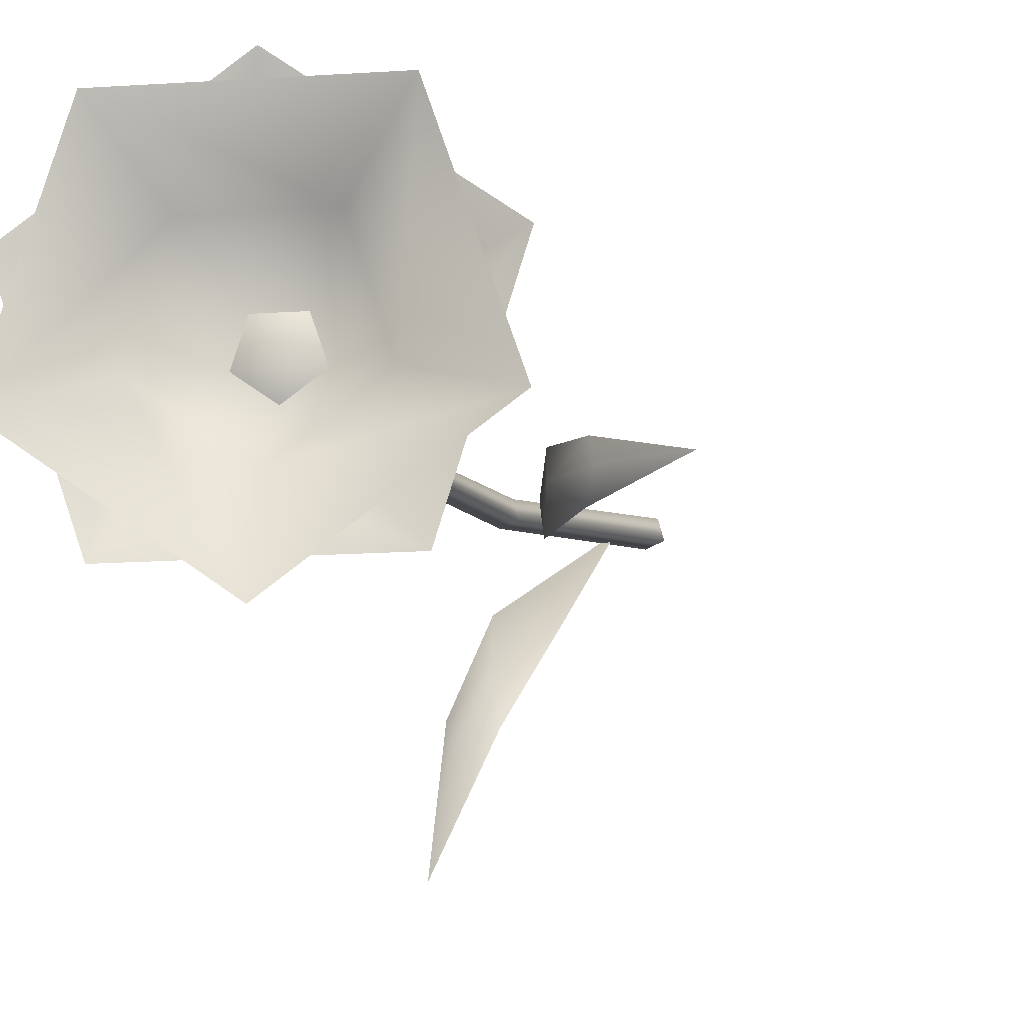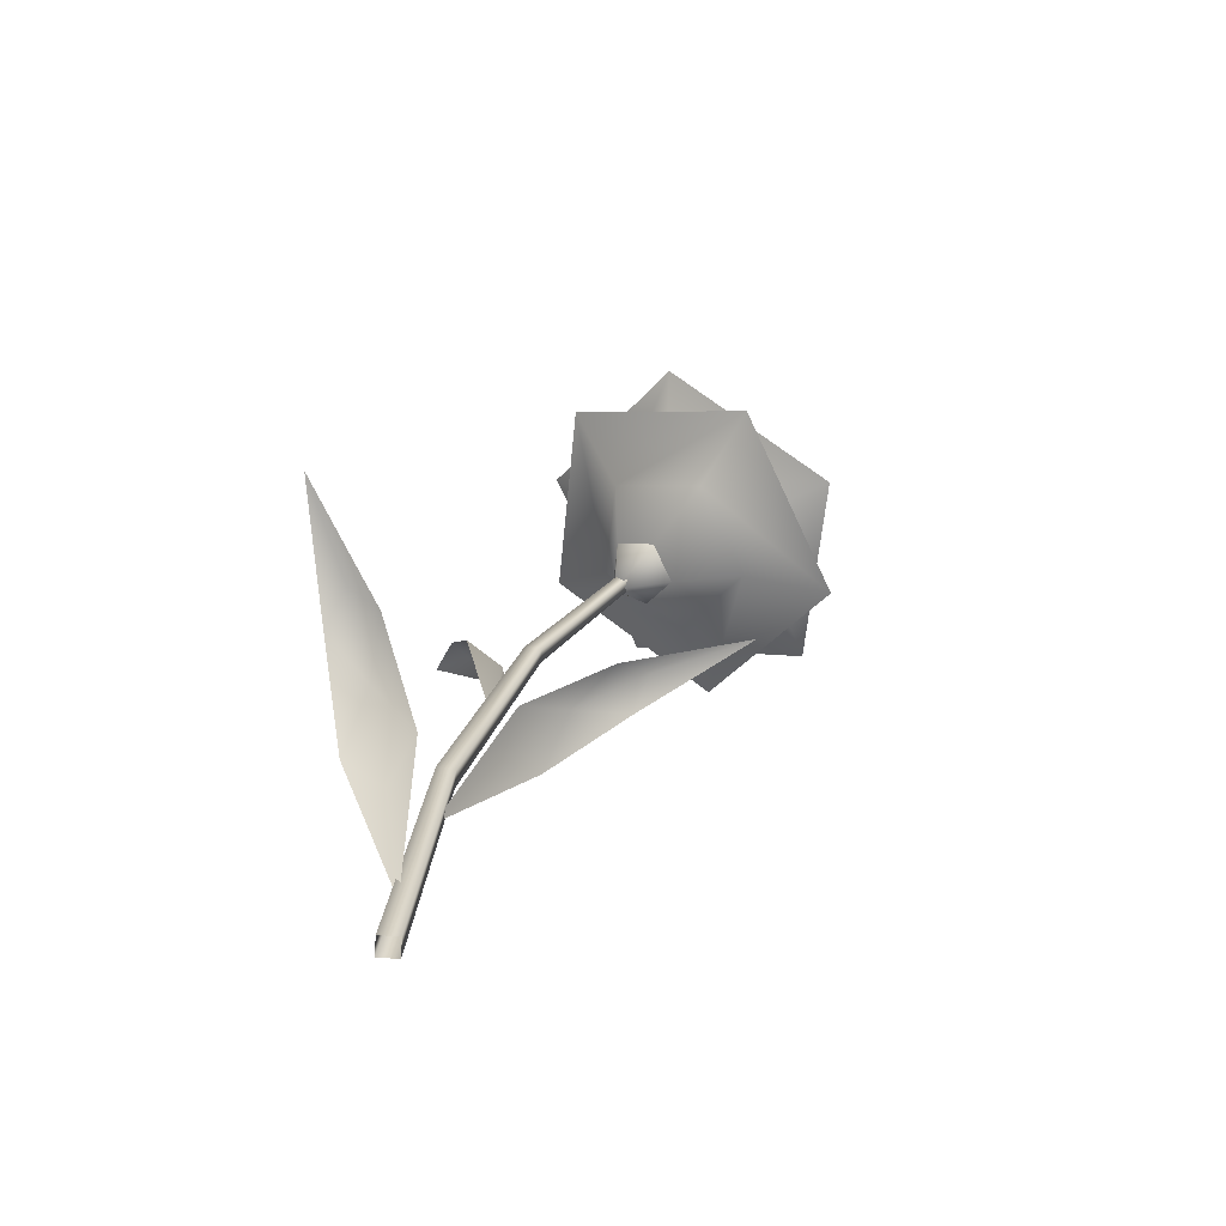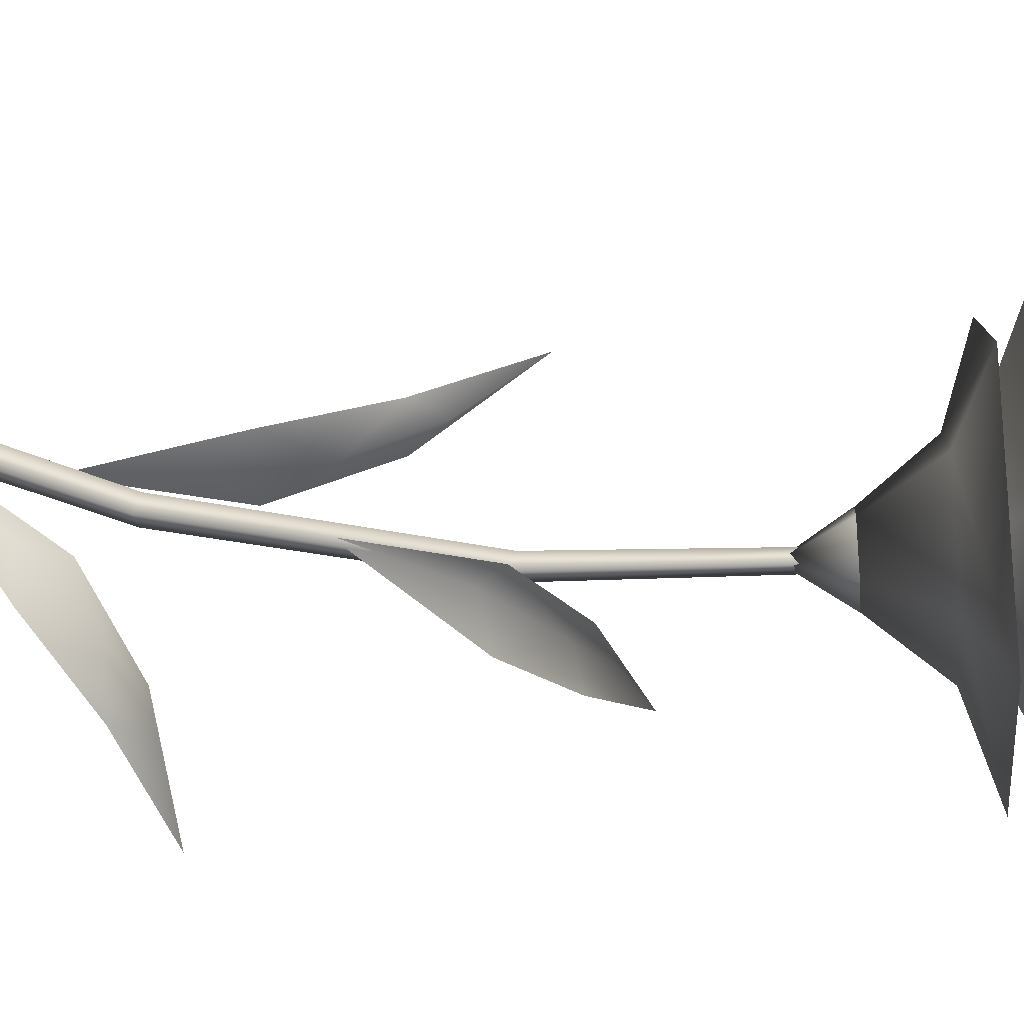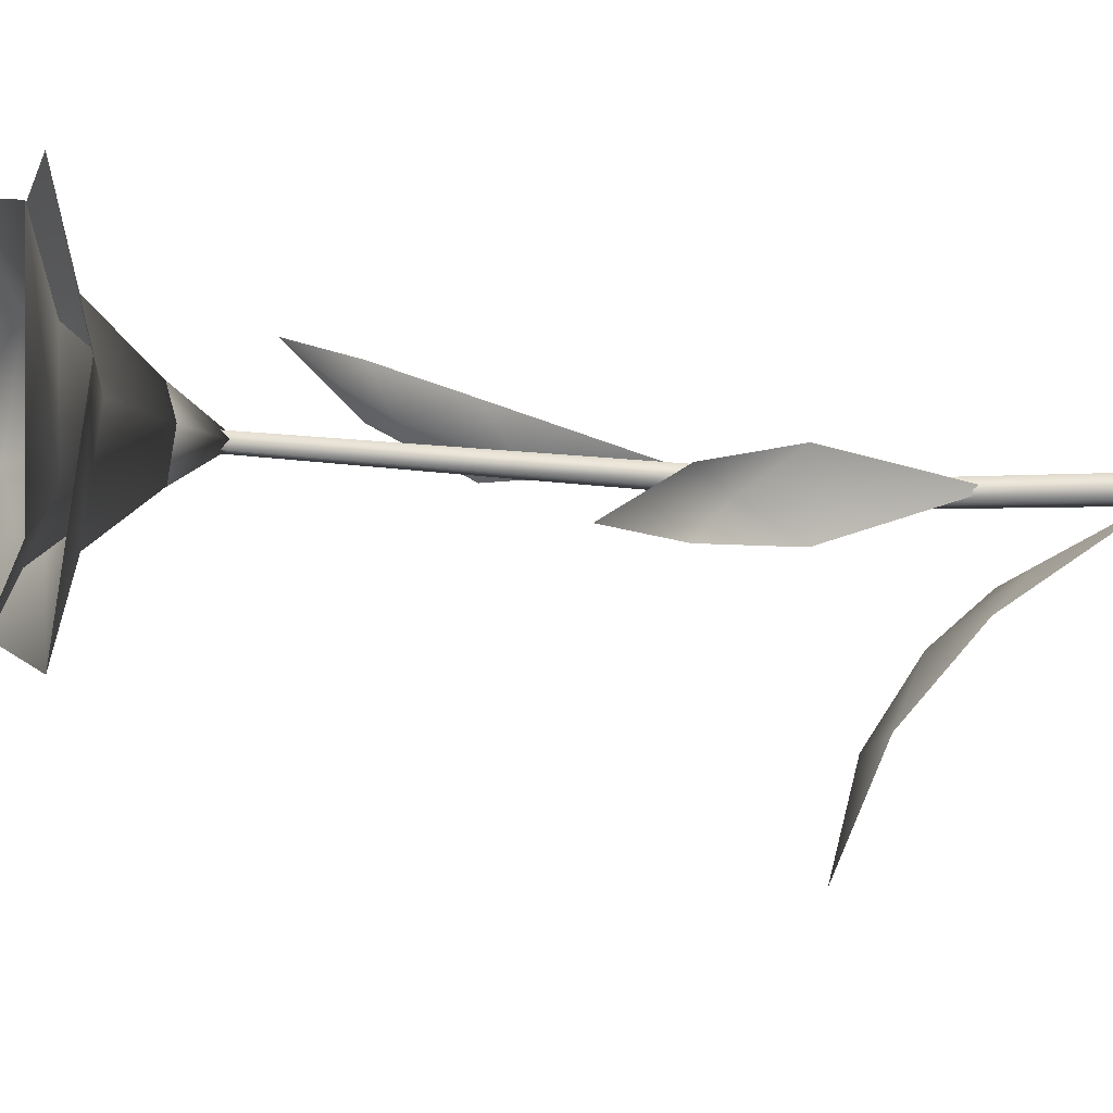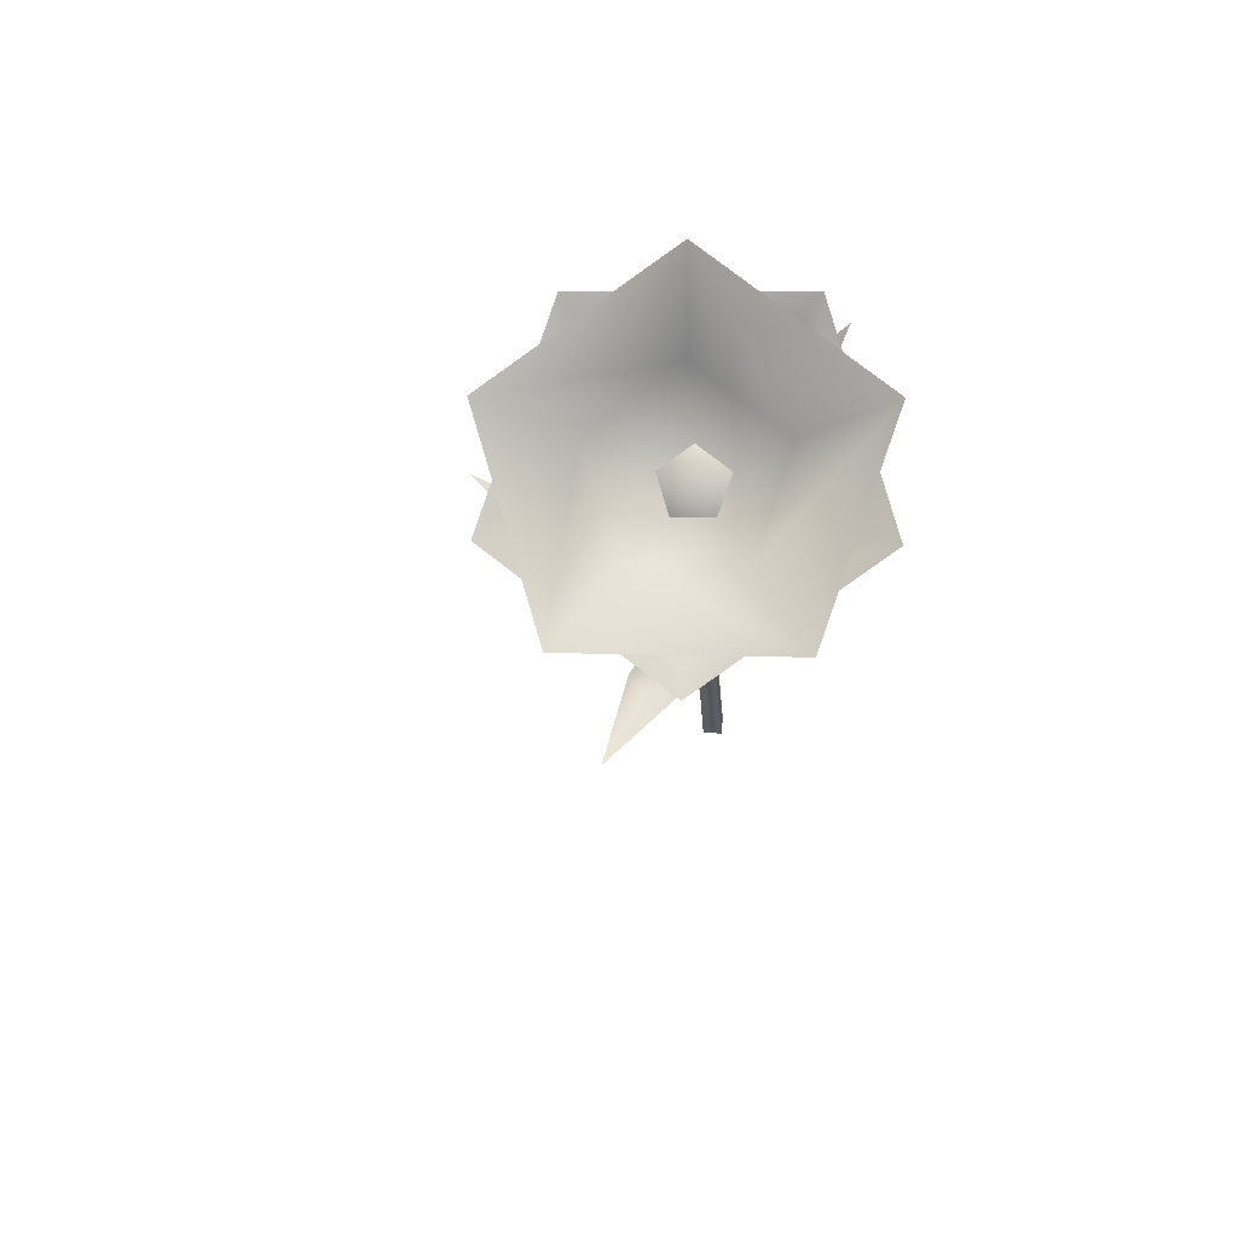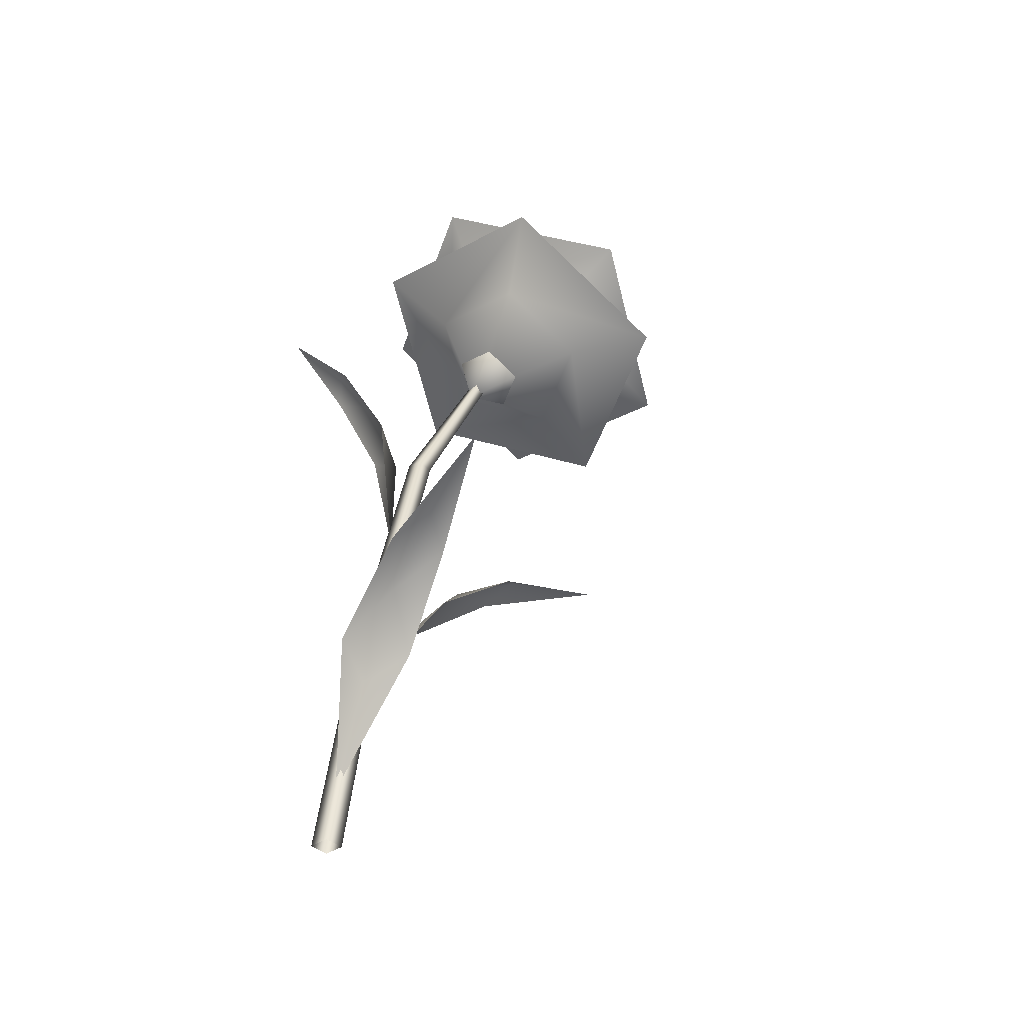
<metadata>
{"format":"obj","ext":"obj","renderer":"f3d","projection":"perspective","resolution":1024,"background":"white","views":[{"elev":-6.1,"azim":-143.6,"up":"+Z"},{"elev":-65.6,"azim":-165.8,"up":"+Y"},{"elev":42.1,"azim":121.4,"up":"+Z"},{"elev":8.0,"azim":-80.8,"up":"+Z"},{"elev":56.6,"azim":-65.9,"up":"+Y"},{"elev":-37.6,"azim":148.5,"up":"+Y"}]}
</metadata>
<code>
o object6.089_object6.033
v -0.284 0.3733 0.006496
v -0.1711 0.3326 -0.01914
v -0.1934 0.3534 0.006461
v -0.1726 0.3313 0.02862
v -0.1255 0.3128 0.002697
v -0.09443 0.2704 0.0329
v -0.09243 0.2708 -0.0308
v -0.07057 0.2457 -7.7e-05
v -0.0217 0.1622 -0.001679
f 1 3 2
f 3 1 4
f 5 3 4
f 4 6 5
f 7 2 5
f 5 8 7
f 9 7 8
f 6 9 8
f 8 5 6
f 3 5 2
o object6.090_object6.034
v 0.03312 0.6278 0.08228
v -0.01808 0.5597 0.07238
v -0.009511 0.5789 0.056
v -0.001222 0.5634 0.03036
v -0.0301 0.5378 0.03624
v -0.02939 0.4845 -0.003427
v -0.05214 0.4807 0.05245
v -0.05831 0.4538 0.01589
v -0.05435 0.3516 0.01102
f 10 12 11
f 12 10 13
f 14 12 13
f 13 15 14
f 16 11 14
f 14 17 16
f 18 16 17
f 15 18 17
f 17 14 15
f 12 14 11
o Cube.132_Cube.257
v 0.01166 0 0.005838
v -0.1552 0.6206 0.03863
v -0.005838 0 0.01166
v -0.1663 0.6177 0.04219
v 0.005838 0 -0.01166
v -0.1588 0.6206 0.02718
v -0.01166 0 -0.005838
v -0.17 0.6178 0.03073
v -0.01743 0.2276 -0.000343
v -0.0756 0.4654 0.02008
v -0.09027 0.4635 0.02468
v -0.03274 0.225 0.004956
v -0.09527 0.4627 0.01112
v -0.03824 0.2254 -0.01053
v -0.08059 0.4645 0.006524
v -0.02293 0.2281 -0.01583
f 28 20 22 29
f 29 22 26 31
f 31 26 24 33
f 33 24 20 28
f 23 34 27 19
f 34 33 28 27
f 25 32 34 23
f 32 31 33 34
f 21 30 32 25
f 30 29 31 32
f 19 27 30 21
f 27 28 29 30
o object6.096_object6.040
v 0.01193 0.2656 -0.2656
v 0.02723 0.2248 -0.1508
v 0.003749 0.2457 -0.1752
v -0.02021 0.2235 -0.1565
v 0.001349 0.2051 -0.1073
v -0.03155 0.1626 -0.07913
v 0.03171 0.1631 -0.07136
v -0.000862 0.138 -0.05238
v -0.003693 0.05453 -0.003561
f 35 37 36
f 37 35 38
f 39 37 38
f 38 40 39
f 41 36 39
f 39 42 41
f 43 41 42
f 40 43 42
f 42 39 40
f 37 39 36
o Cone.086_Cone.110
v -0.189 0.6624 0.00938
v -0.1624 0.6755 0.02954
v -0.1695 0.6675 0.06373
v -0.1936 0.6722 0.04105
v -0.2005 0.6495 0.0647
v -0.2125 0.6464 0.03111
f 44 49 47
f 48 46 47
f 47 46 45
f 47 45 44
f 49 48 47
o Cone.087_Cone.111
v -0.1425 0.7818 0.1772
v -0.3077 0.6861 0.1824
v -0.3718 0.6693 0.003366
v -0.1684 0.6285 0.03609
v -0.2464 0.7548 -0.1125
v -0.1047 0.8243 -0.005028
v -0.2234 0.7195 -0.03505
v -0.2541 0.6851 0.1124
v -0.1715 0.733 0.1098
v -0.2862 0.6767 0.02288
v -0.1526 0.7542 0.01868
f 58 53 57
f 57 53 59
f 59 53 56
f 56 53 60
f 60 53 58
f 55 60 58 50
f 54 56 60 55
f 52 59 56 54
f 51 57 59 52
f 50 58 57 51
o Cone.088_Cone.112
v -0.2078 0.7057 0.2077
v -0.3495 0.6361 0.1003
v -0.3117 0.6786 -0.08199
v -0.1597 0.6134 0.03438
v -0.1465 0.7744 -0.08718
v -0.08236 0.7911 0.09189
v -0.1701 0.7233 -0.02307
v -0.2716 0.6542 0.07067
v -0.2007 0.6889 0.1244
v -0.2527 0.6754 -0.02047
v -0.138 0.7317 0.06647
f 69 64 68
f 68 64 70
f 70 64 67
f 67 64 71
f 71 64 69
f 66 71 69 61
f 65 67 71 66
f 63 70 67 65
f 62 68 70 63
f 61 69 68 62
o Cone.089_Cone.113
v -0.1768 0.6447 0.07193
v -0.1506 0.6625 0.04775
v -0.164 0.659 0.01039
v -0.1553 0.6056 0.0335
v -0.1984 0.639 0.01148
v -0.2063 0.6302 0.04951
f 72 77 75
f 76 74 75
f 75 74 73
f 75 73 72
f 77 76 75

</code>
